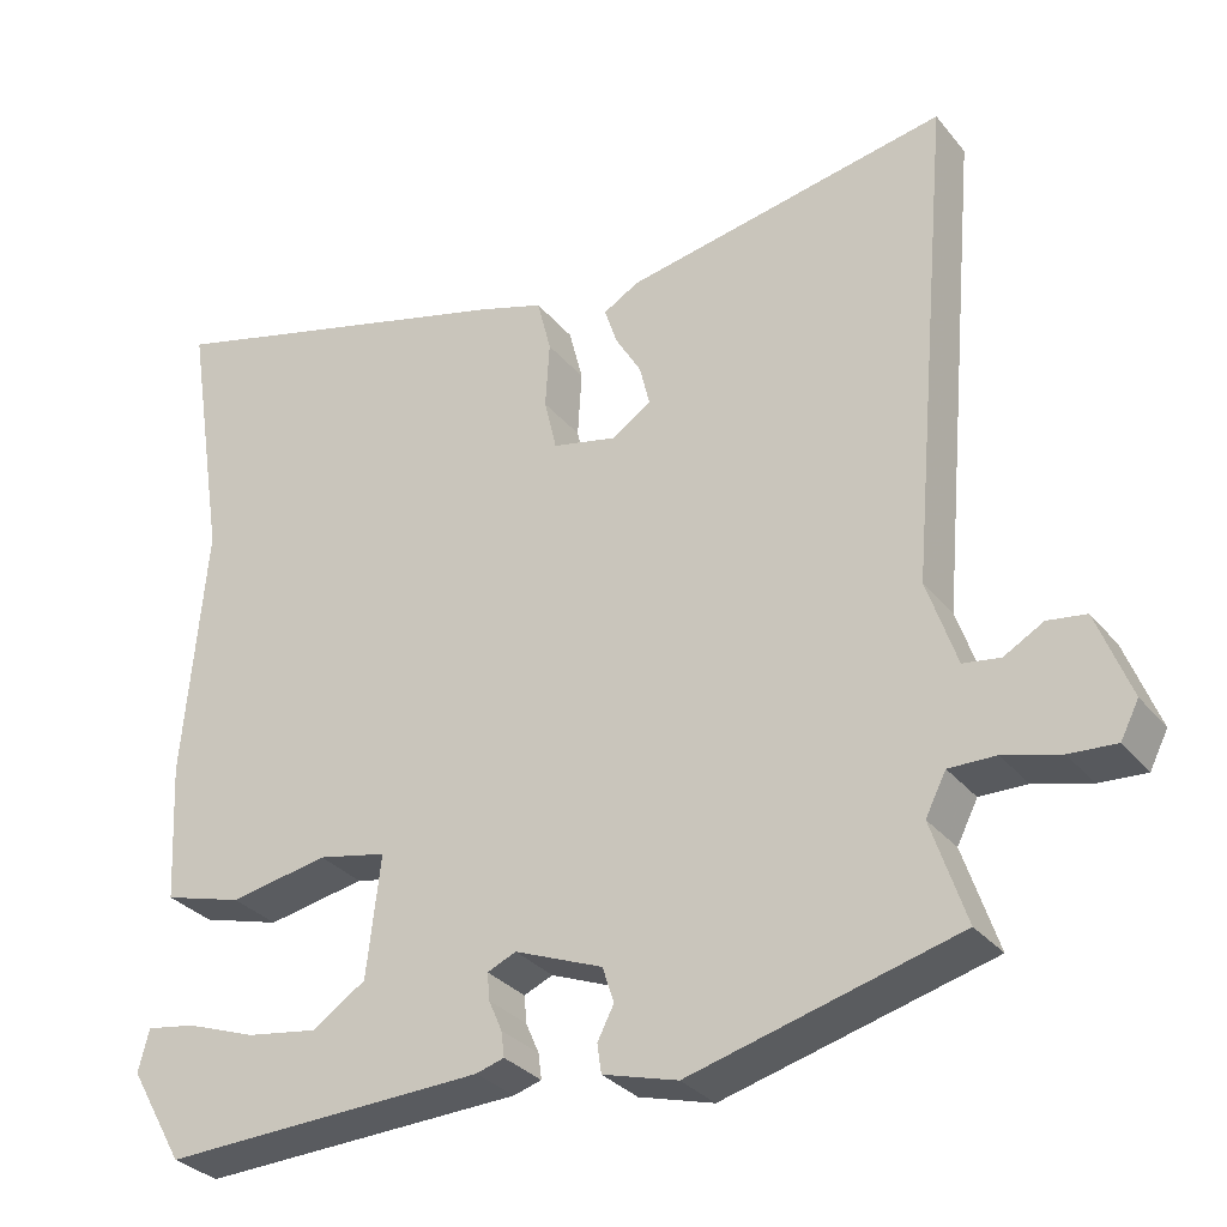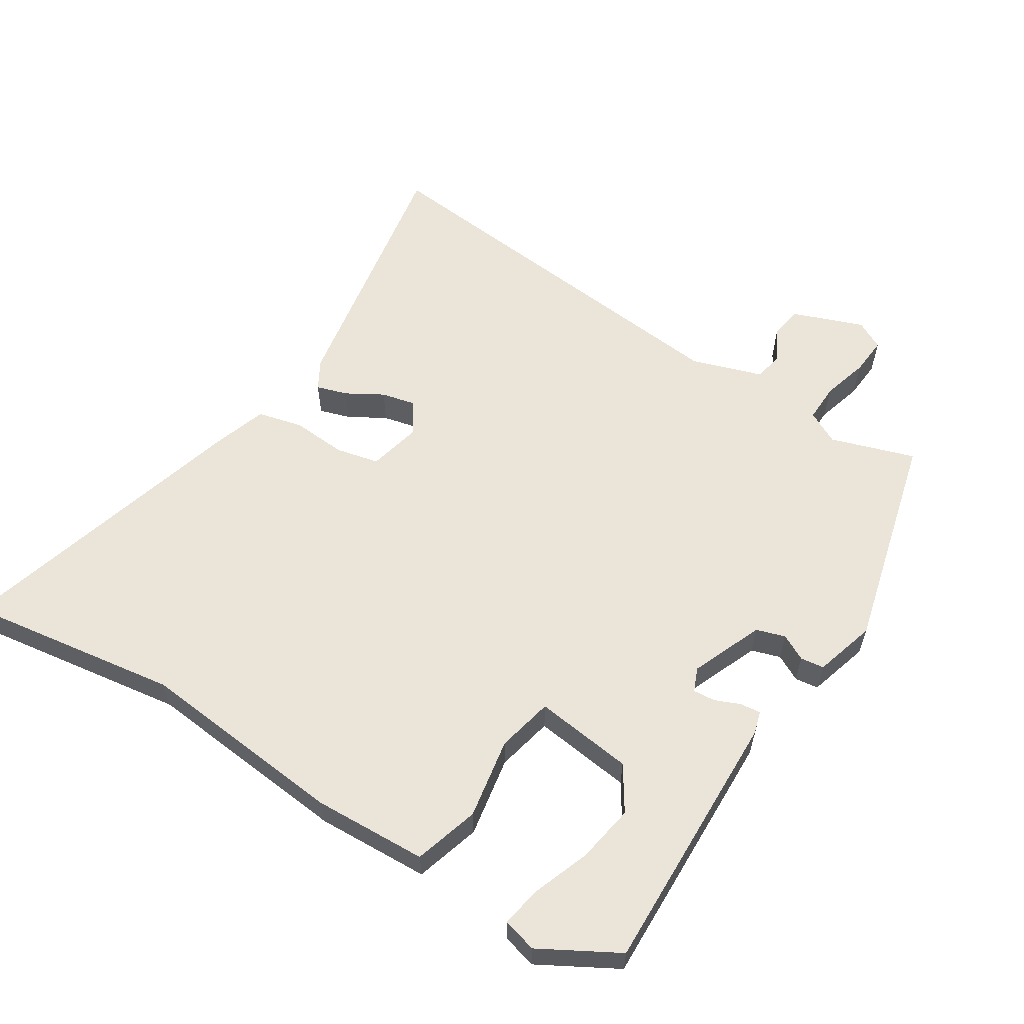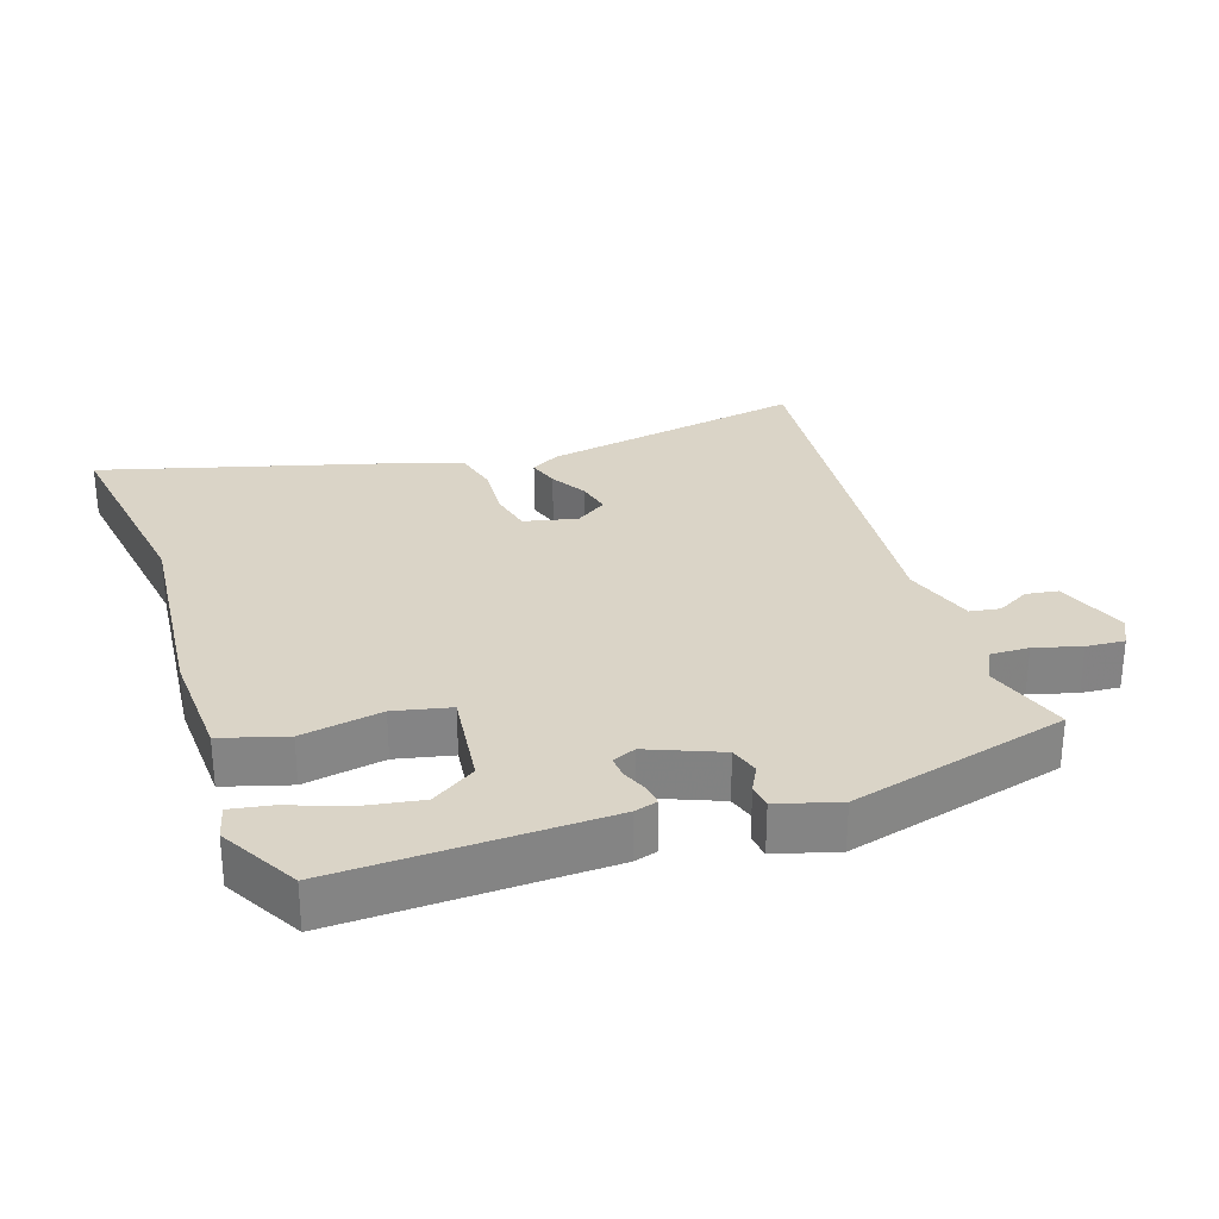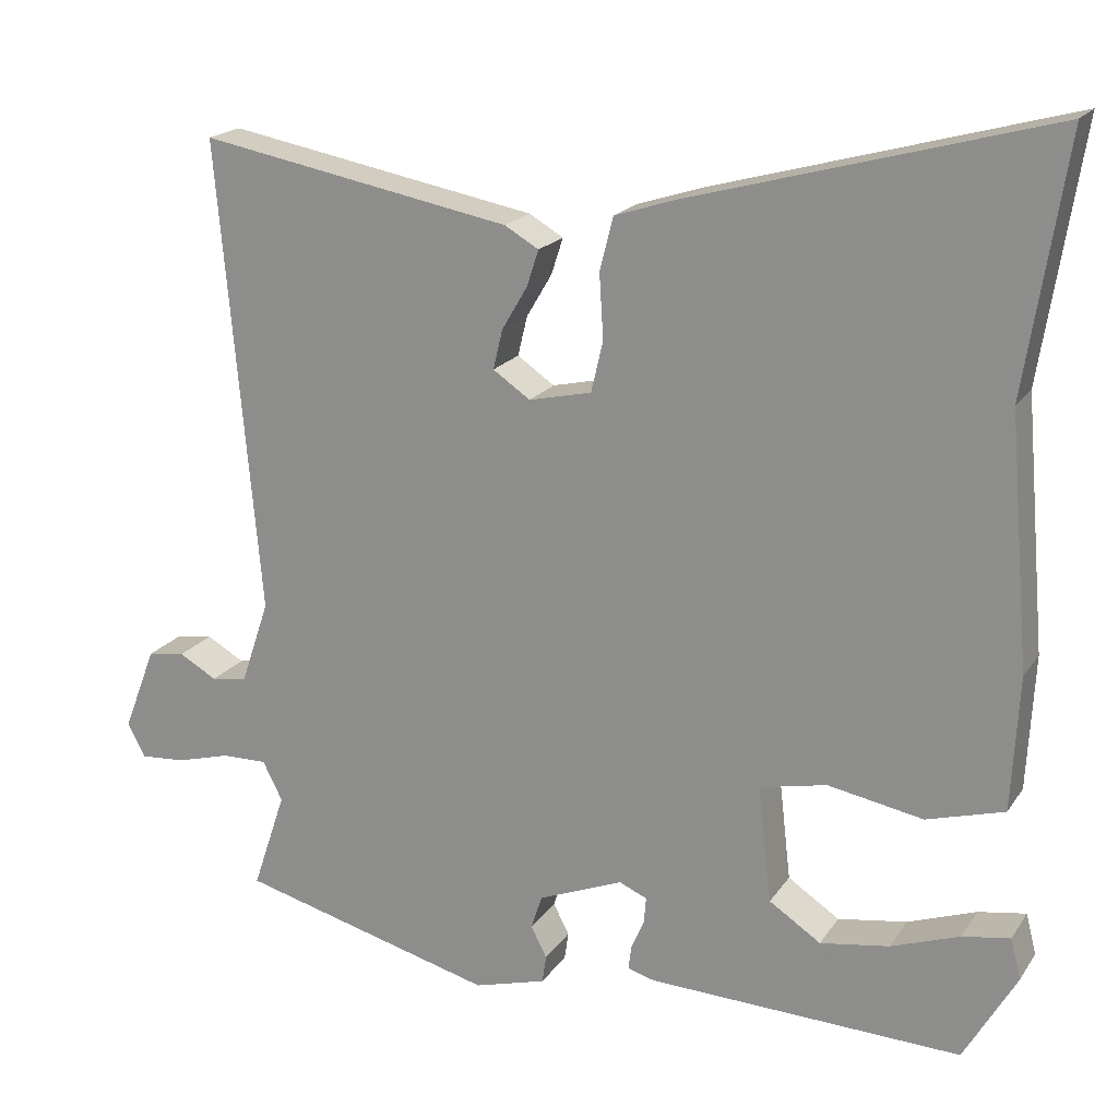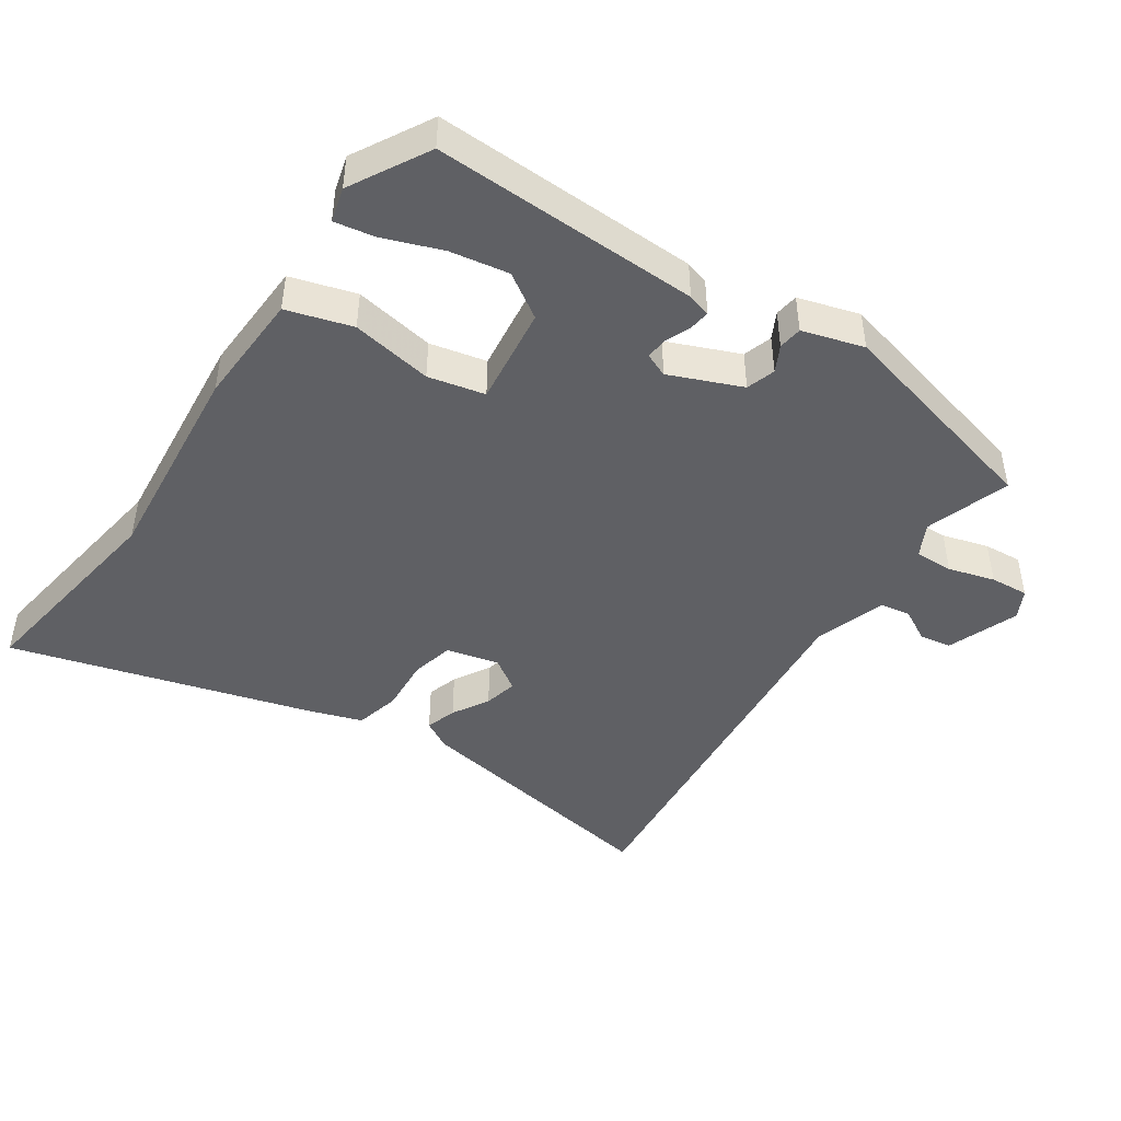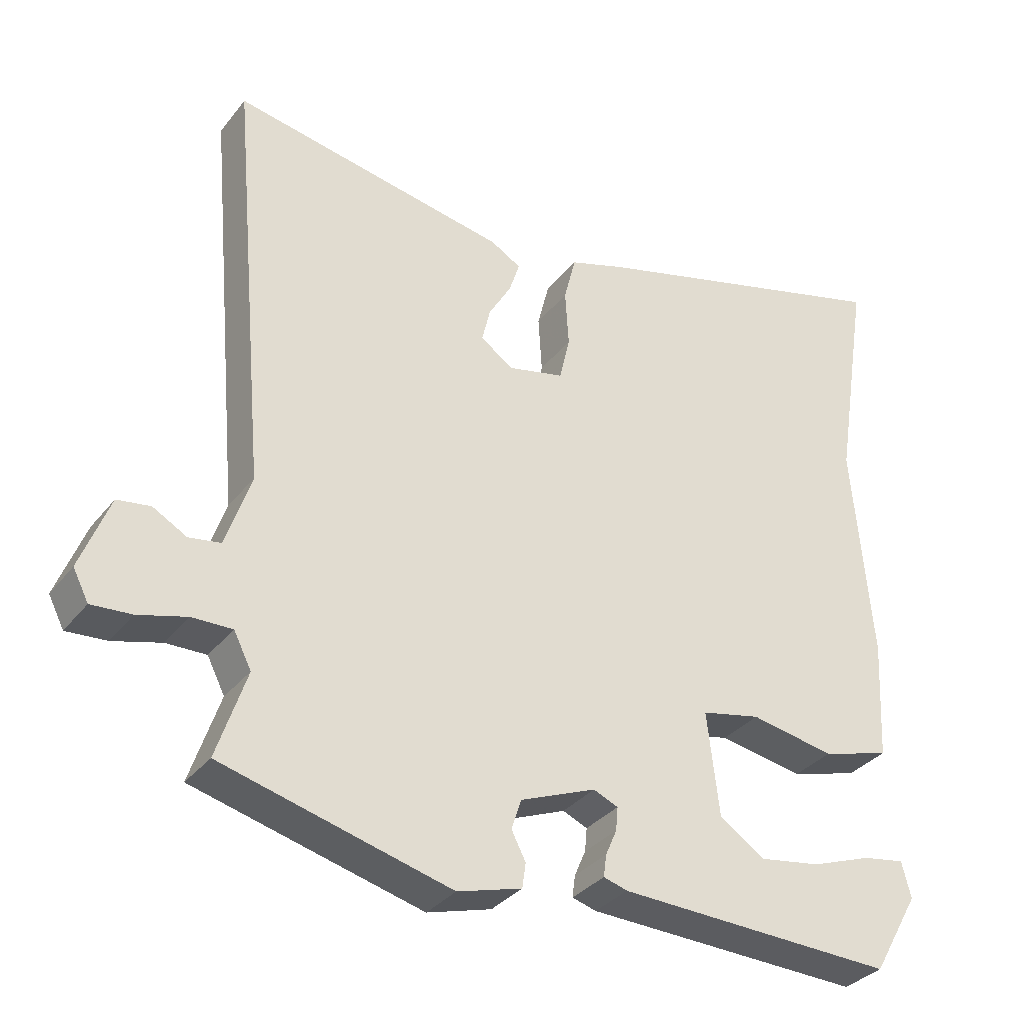
<metadata>
{"format":"obj","ext":"obj","renderer":"f3d","projection":"perspective","resolution":1024,"background":"white","views":[{"elev":-31.2,"azim":-148.0,"up":"+Z"},{"elev":59.1,"azim":122.8,"up":"+Y"},{"elev":28.9,"azim":161.7,"up":"+Y"},{"elev":19.2,"azim":24.0,"up":"+Z"},{"elev":-45.1,"azim":146.5,"up":"+Y"},{"elev":-33.4,"azim":-32.0,"up":"+Z"}]}
</metadata>
<code>
v -0.51 0.07 -0.44
v -0.468 0.07 -0.315
v -0.493 0.07 -0.266
v -0.55 0.07 -0.267
v -0.619 0.07 -0.286
v -0.676 0.07 -0.29
v -0.698 0.07 -0.247
v -0.657 0.07 -0.141
v -0.61 0.07 -0.134
v -0.562 0.07 -0.161
v -0.517 0.07 -0.154
v -0.481 0.07 -0.048
v -0.534 0.07 0.547
v -0.141 0.07 0.474
v -0.098 0.07 0.449
v -0.113 0.07 0.403
v -0.145 0.07 0.349
v -0.157 0.07 0.299
v -0.11 0.07 0.267
v -0.031 0.07 0.285
v -0.016 0.07 0.349
v -0.021 0.07 0.43
v -0.004 0.07 0.497
v 0.077 0.07 0.523
v 0.523 0.07 0.645
v 0.473 0.07 0.328
v 0.5 0.07 0.015
v 0.491 0.07 -0.154
v 0.394 0.07 -0.182
v 0.274 0.07 -0.16
v 0.19 0.07 -0.178
v 0.207 0.07 -0.325
v 0.272 0.07 -0.368
v 0.359 0.07 -0.354
v 0.445 0.07 -0.323
v 0.505 0.07 -0.313
v 0.518 0.07 -0.364
v 0.452 0.07 -0.479
v 0.057 0.07 -0.465
v 0.023 0.07 -0.455
v 0.027 0.07 -0.424
v 0.043 0.07 -0.387
v 0.046 0.07 -0.354
v 0.011 0.07 -0.339
v -0.096 0.07 -0.382
v -0.11 0.07 -0.425
v -0.09 0.07 -0.464
v -0.095 0.07 -0.499
v -0.186 0.07 -0.525
v -0.51 0 -0.44
v -0.468 0 -0.315
v -0.493 0 -0.266
v -0.55 0 -0.267
v -0.619 0 -0.286
v -0.676 0 -0.29
v -0.698 0 -0.247
v -0.657 0 -0.141
v -0.61 0 -0.134
v -0.562 0 -0.161
v -0.517 0 -0.154
v -0.481 0 -0.048
v -0.534 0 0.547
v -0.141 0 0.474
v -0.098 0 0.449
v -0.113 0 0.403
v -0.145 0 0.349
v -0.157 0 0.299
v -0.11 0 0.267
v -0.031 0 0.285
v -0.016 0 0.349
v -0.021 0 0.43
v -0.004 0 0.497
v 0.077 0 0.523
v 0.523 0 0.645
v 0.473 0 0.328
v 0.5 0 0.015
v 0.491 0 -0.154
v 0.394 0 -0.182
v 0.274 0 -0.16
v 0.19 0 -0.178
v 0.207 0 -0.325
v 0.272 0 -0.368
v 0.359 0 -0.354
v 0.445 0 -0.323
v 0.505 0 -0.313
v 0.518 0 -0.364
v 0.452 0 -0.479
v 0.057 0 -0.465
v 0.023 0 -0.455
v 0.027 0 -0.424
v 0.043 0 -0.387
v 0.046 0 -0.354
v 0.011 0 -0.339
v -0.096 0 -0.382
v -0.11 0 -0.425
v -0.09 0 -0.464
v -0.095 0 -0.499
v -0.186 0 -0.525
f 49 1 2
f 48 49 2
f 47 48 2
f 46 47 2
f 45 46 2 3
f 44 45 3
f 40 41 42
f 39 40 42
f 38 39 42
f 37 38 42
f 34 35 36 37
f 33 34 37
f 33 37 42
f 32 33 42 43
f 28 29 30
f 27 28 30
f 26 27 30
f 26 30 31
f 25 26 31
f 24 25 31
f 23 24 31
f 22 23 31
f 21 22 31
f 32 43 44
f 31 32 44
f 21 31 44
f 20 21 44
f 15 16 17
f 14 15 17
f 13 14 17
f 12 13 17
f 11 12 17 18
f 8 9 10
f 7 8 10
f 6 7 10
f 5 6 10
f 4 5 10
f 3 4 10 11
f 44 3 11
f 20 44 11
f 19 20 11
f 11 18 19
f 51 50 98
f 51 98 97
f 51 97 96
f 51 96 95
f 52 51 95 94
f 52 94 93
f 91 90 89
f 91 89 88
f 91 88 87
f 91 87 86
f 86 85 84 83
f 86 83 82
f 91 86 82
f 92 91 82 81
f 79 78 77
f 79 77 76
f 79 76 75
f 80 79 75
f 80 75 74
f 80 74 73
f 80 73 72
f 80 72 71
f 80 71 70
f 93 92 81
f 93 81 80
f 93 80 70
f 93 70 69
f 66 65 64
f 66 64 63
f 66 63 62
f 66 62 61
f 67 66 61 60
f 59 58 57
f 59 57 56
f 59 56 55
f 59 55 54
f 59 54 53
f 60 59 53 52
f 60 52 93
f 60 93 69
f 60 69 68
f 68 67 60
f 1 50 51 2
f 2 51 52 3
f 3 52 53 4
f 4 53 54 5
f 5 54 55 6
f 6 55 56 7
f 7 56 57 8
f 8 57 58 9
f 9 58 59 10
f 10 59 60 11
f 11 60 61 12
f 12 61 62 13
f 13 62 63 14
f 14 63 64 15
f 15 64 65 16
f 16 65 66 17
f 17 66 67 18
f 18 67 68 19
f 19 68 69 20
f 20 69 70 21
f 21 70 71 22
f 22 71 72 23
f 23 72 73 24
f 24 73 74 25
f 25 74 75 26
f 26 75 76 27
f 27 76 77 28
f 28 77 78 29
f 29 78 79 30
f 30 79 80 31
f 31 80 81 32
f 32 81 82 33
f 33 82 83 34
f 34 83 84 35
f 35 84 85 36
f 36 85 86 37
f 37 86 87 38
f 38 87 88 39
f 39 88 89 40
f 40 89 90 41
f 41 90 91 42
f 42 91 92 43
f 43 92 93 44
f 44 93 94 45
f 45 94 95 46
f 46 95 96 47
f 47 96 97 48
f 48 97 98 49
f 49 98 50 1

</code>
